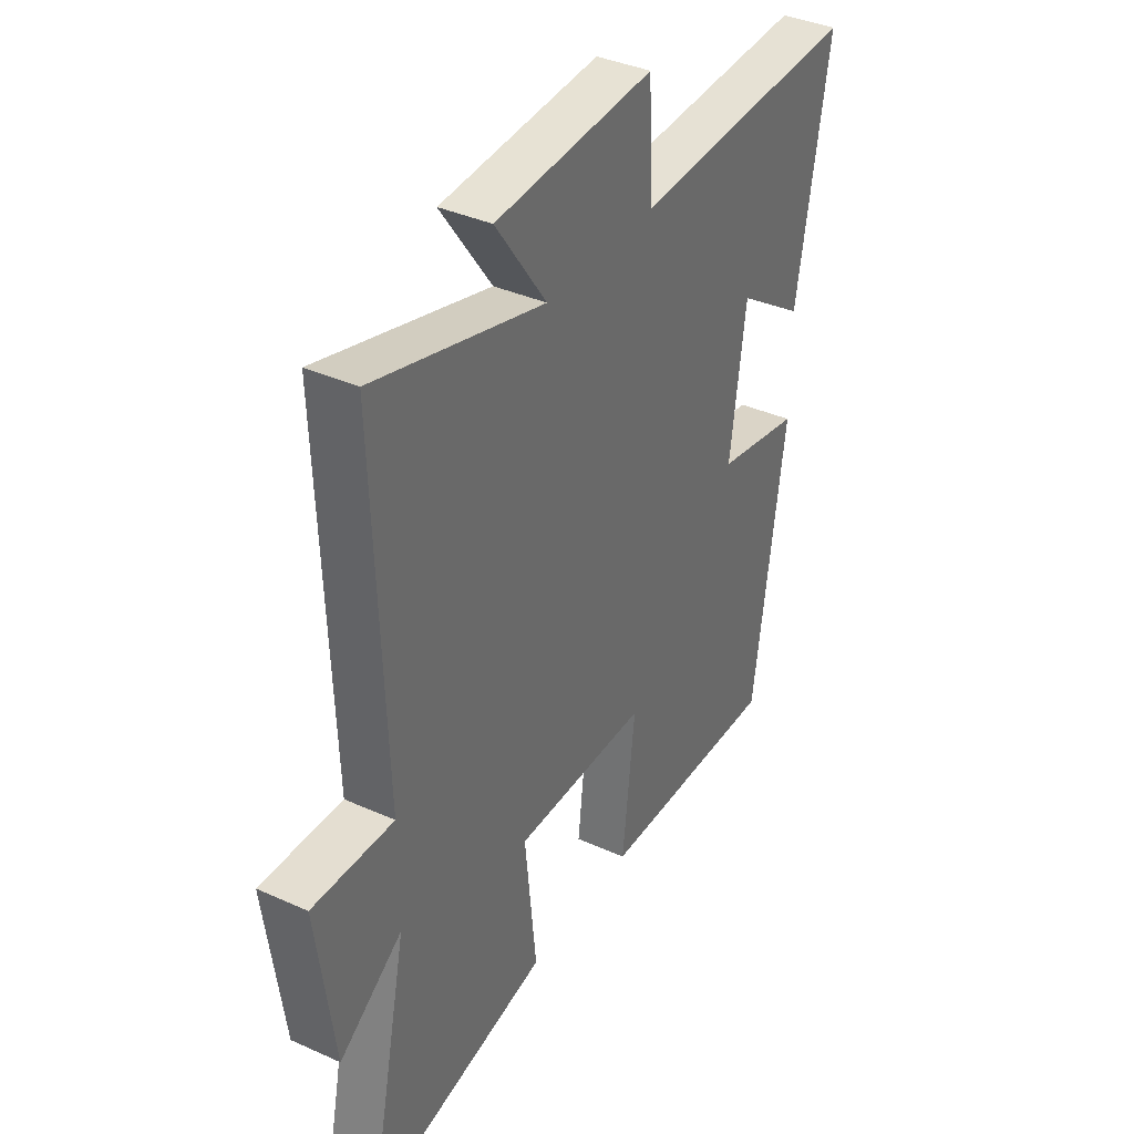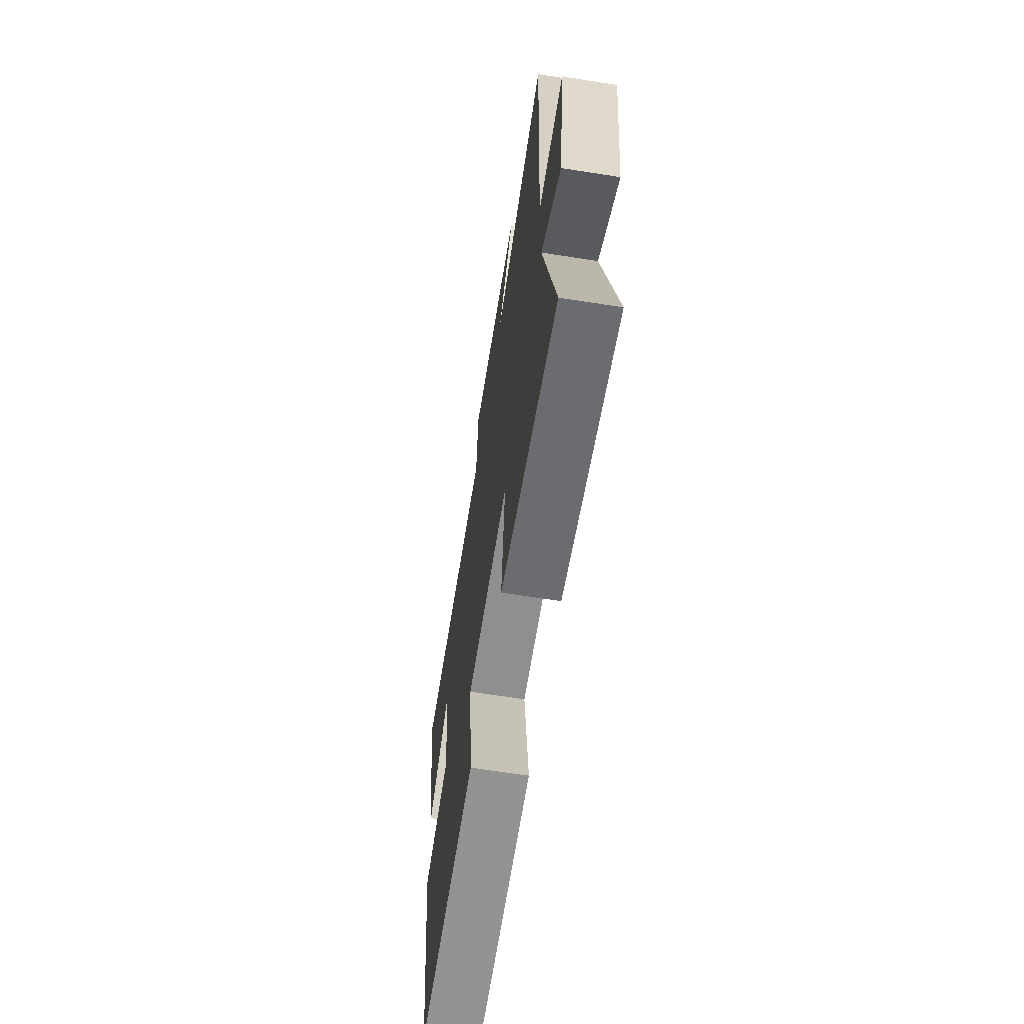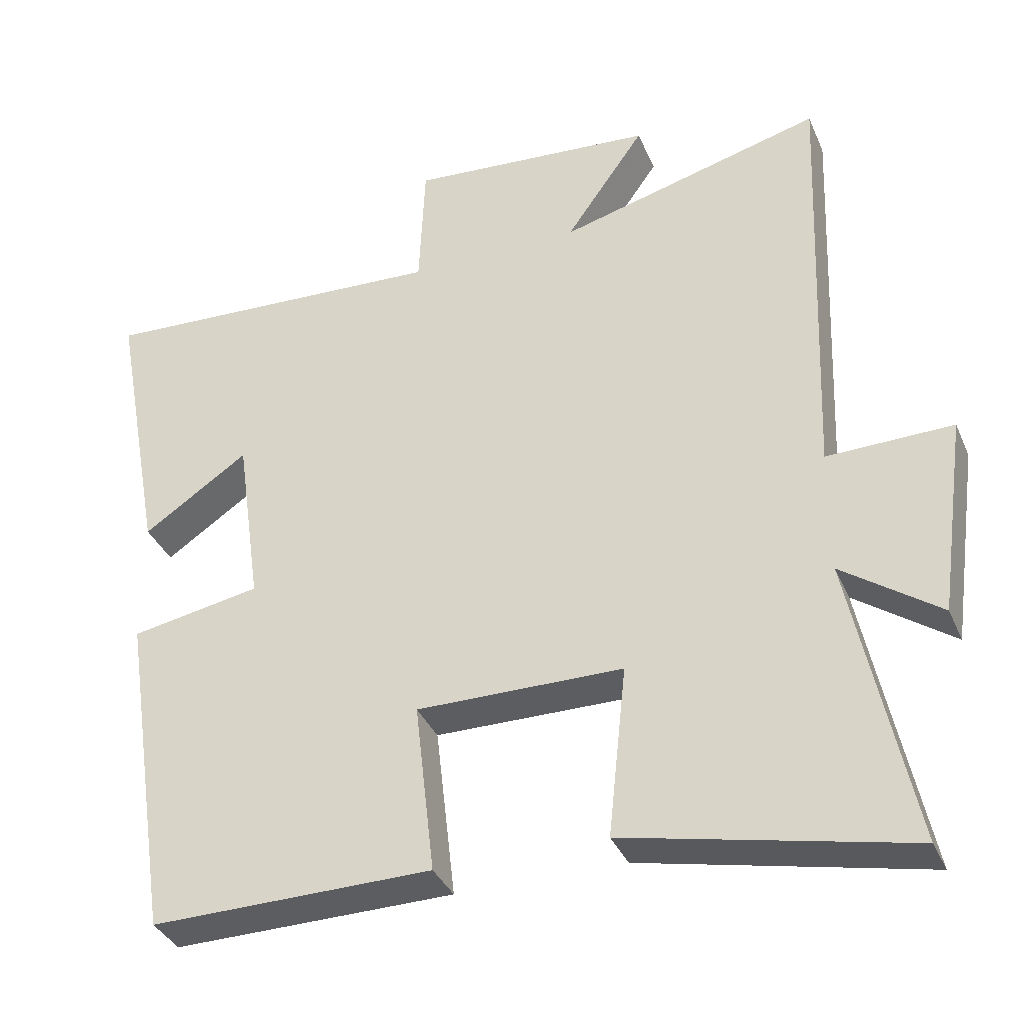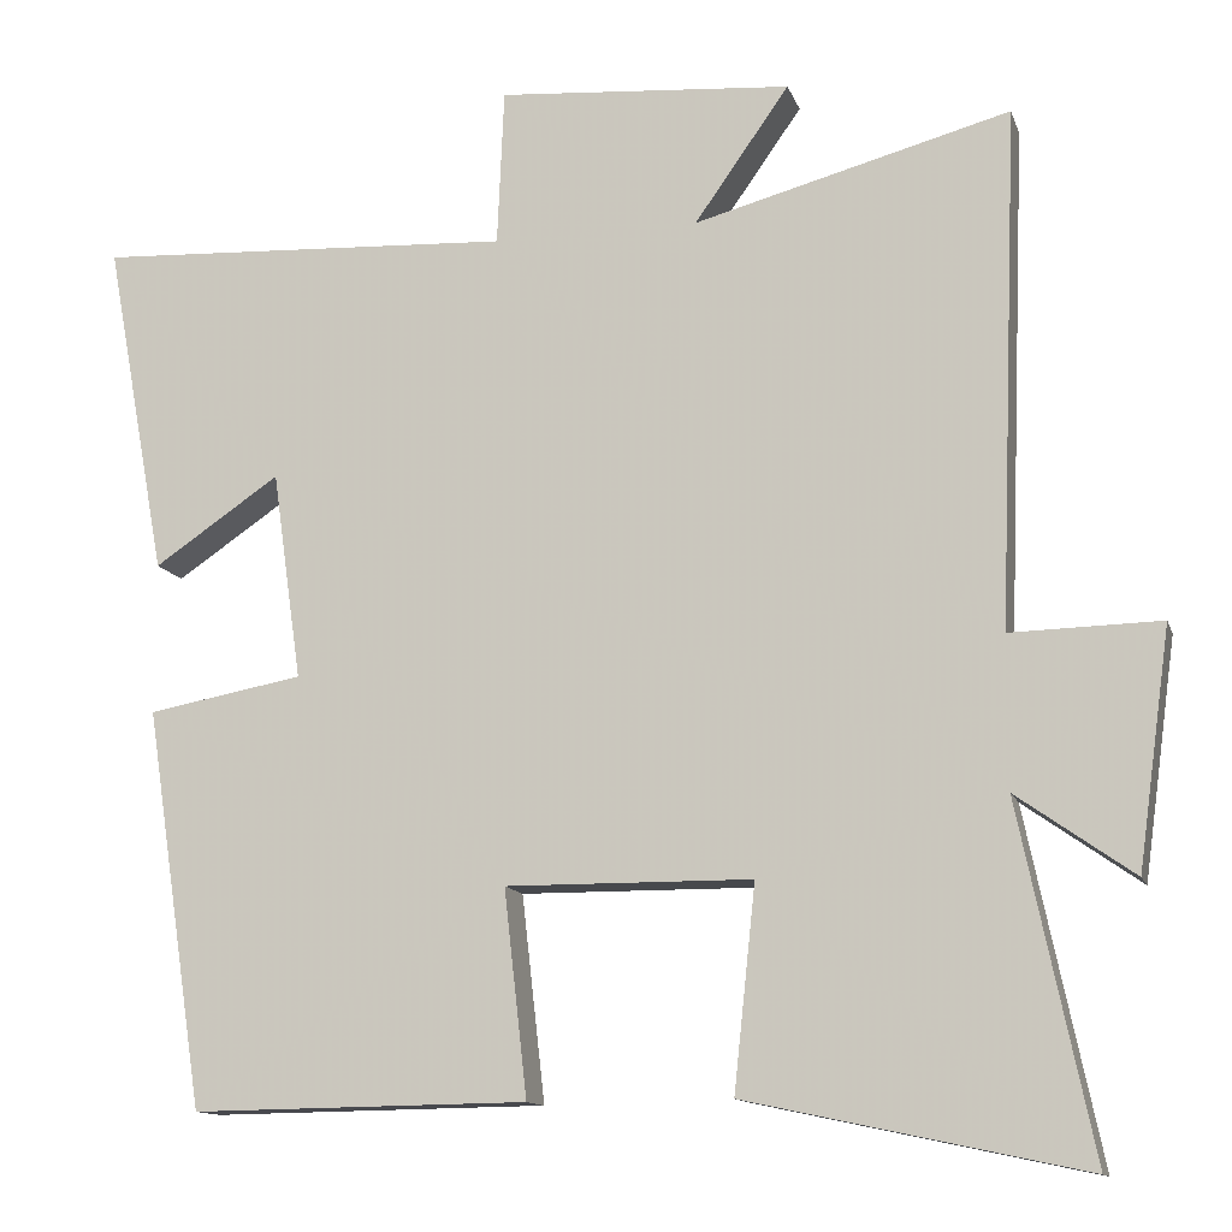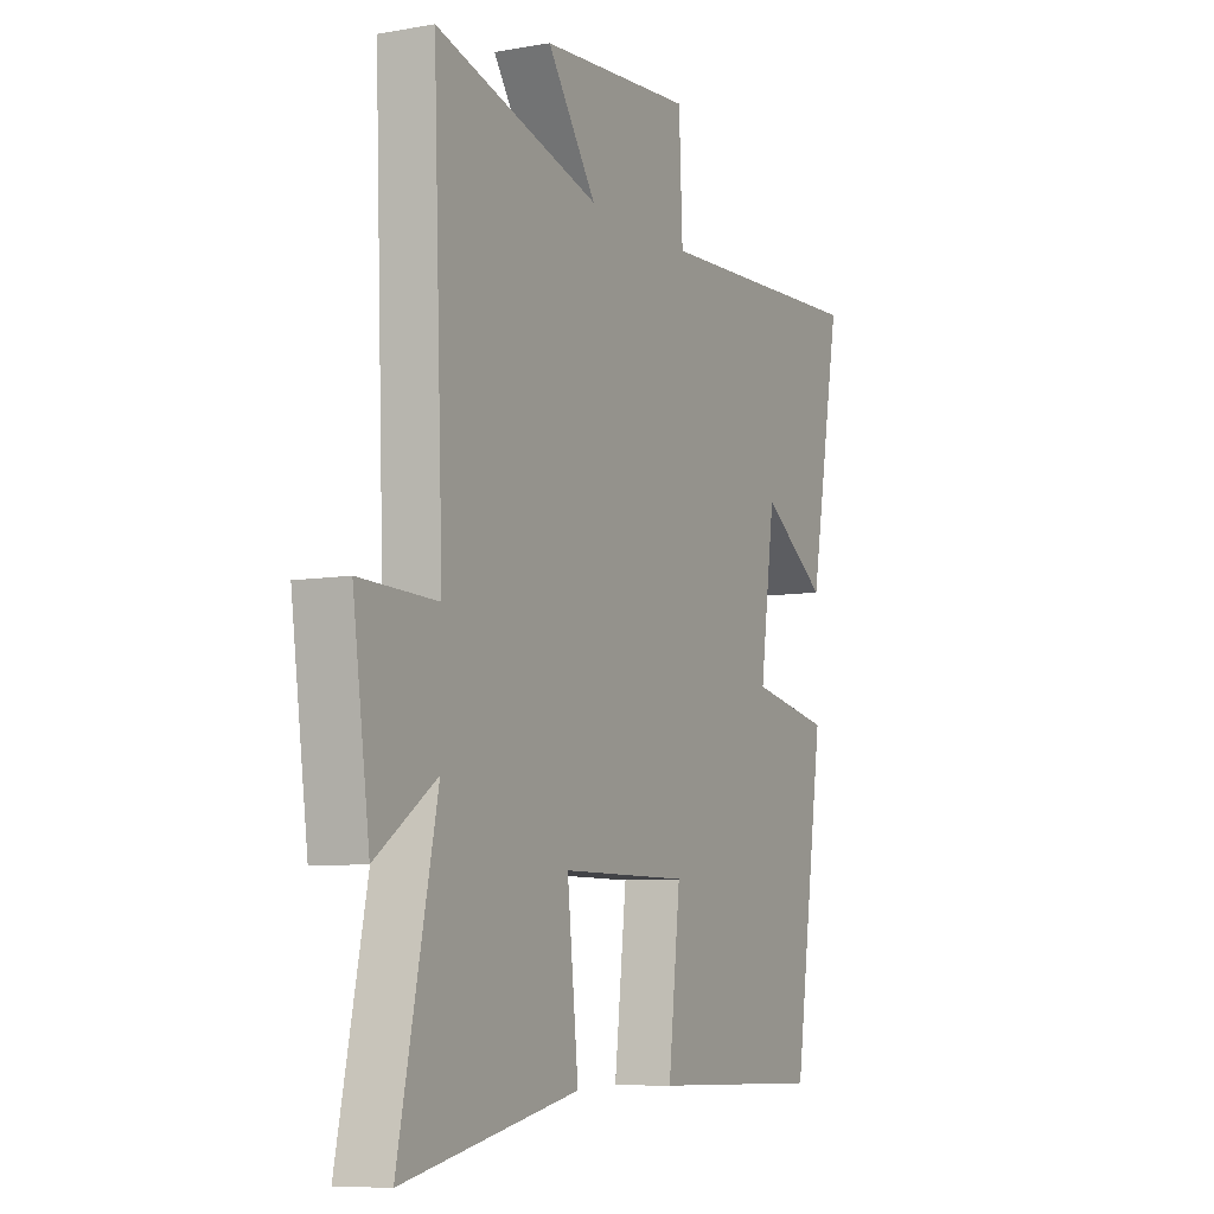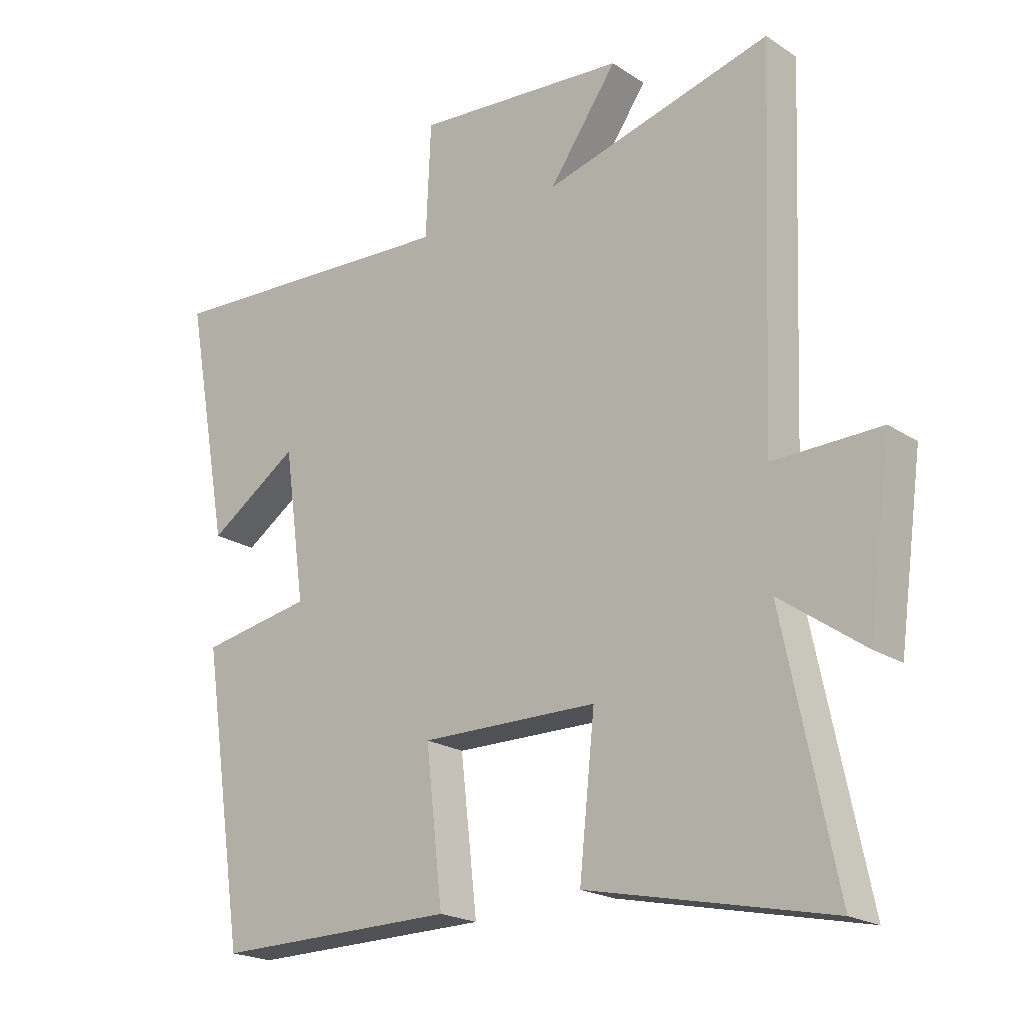
<metadata>
{"format":"obj","ext":"obj","renderer":"f3d","projection":"perspective","resolution":1024,"background":"white","views":[{"elev":37.3,"azim":-59.9,"up":"+Z"},{"elev":-65.8,"azim":-99.0,"up":"+Z"},{"elev":-35.8,"azim":-158.8,"up":"+Z"},{"elev":-12.5,"azim":-165.0,"up":"+Z"},{"elev":-7.8,"azim":-63.6,"up":"+Z"},{"elev":-20.5,"azim":-139.7,"up":"+Z"}]}
</metadata>
<code>
v 0.571 0.07 0.524
v 0.5 0.07 0.134
v 0.354 0.07 0.233
v 0.32 0.07 -0.009
v 0.5 0.07 -0.042
v 0.431 0.07 -0.505
v 0.041 0.07 -0.5
v 0.068 0.07 -0.261
v -0.218 0.07 -0.263
v -0.193 0.07 -0.5
v -0.585 0.07 -0.584
v -0.5 0.07 -0.179
v -0.636 0.07 -0.275
v -0.674 0.07 0.001
v -0.5 0.07 -0.003
v -0.523 0.07 0.599
v -0.156 0.07 0.5
v -0.266 0.07 0.656
v 0.076 0.07 0.682
v 0.084 0.07 0.5
v 0.571 0 0.524
v 0.5 0 0.134
v 0.354 0 0.233
v 0.32 0 -0.009
v 0.5 0 -0.042
v 0.431 0 -0.505
v 0.041 0 -0.5
v 0.068 0 -0.261
v -0.218 0 -0.263
v -0.193 0 -0.5
v -0.585 0 -0.584
v -0.5 0 -0.179
v -0.636 0 -0.275
v -0.674 0 0.001
v -0.5 0 -0.003
v -0.523 0 0.599
v -0.156 0 0.5
v -0.266 0 0.656
v 0.076 0 0.682
v 0.084 0 0.5
f 17 18 19 20
f 15 16 17
f 15 17 20
f 12 13 14 15
f 12 15 20 1
f 9 10 11 12
f 8 9 12
f 6 7 8
f 5 6 8
f 4 5 8
f 3 4 8 12
f 1 2 3
f 1 3 12
f 40 39 38 37
f 37 36 35
f 40 37 35
f 35 34 33 32
f 21 40 35 32
f 32 31 30 29
f 32 29 28
f 28 27 26
f 28 26 25
f 28 25 24
f 32 28 24 23
f 23 22 21
f 32 23 21
f 1 21 22 2
f 2 22 23 3
f 3 23 24 4
f 4 24 25 5
f 5 25 26 6
f 6 26 27 7
f 7 27 28 8
f 8 28 29 9
f 9 29 30 10
f 10 30 31 11
f 11 31 32 12
f 12 32 33 13
f 13 33 34 14
f 14 34 35 15
f 15 35 36 16
f 16 36 37 17
f 17 37 38 18
f 18 38 39 19
f 19 39 40 20
f 20 40 21 1

</code>
